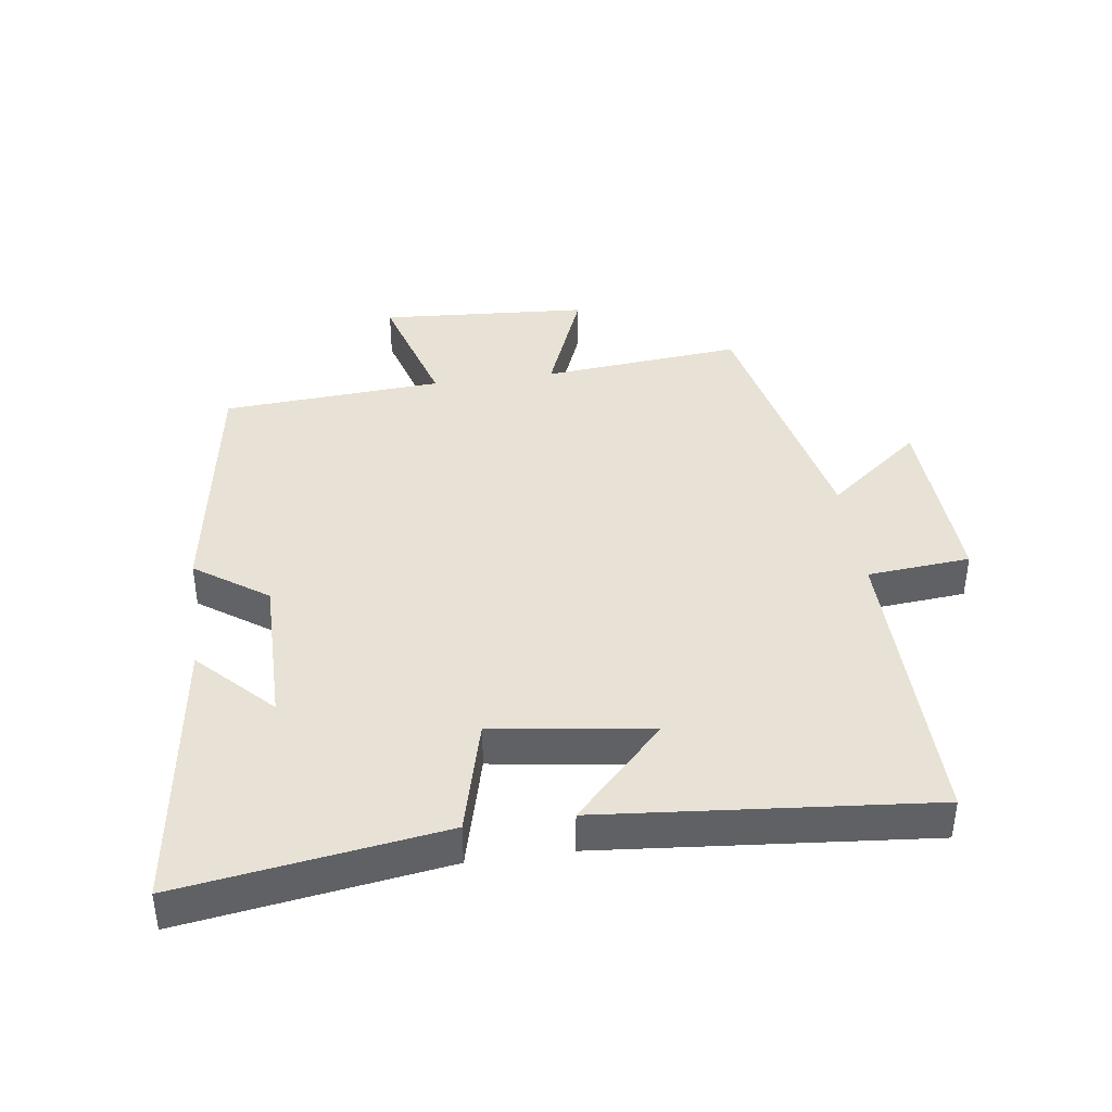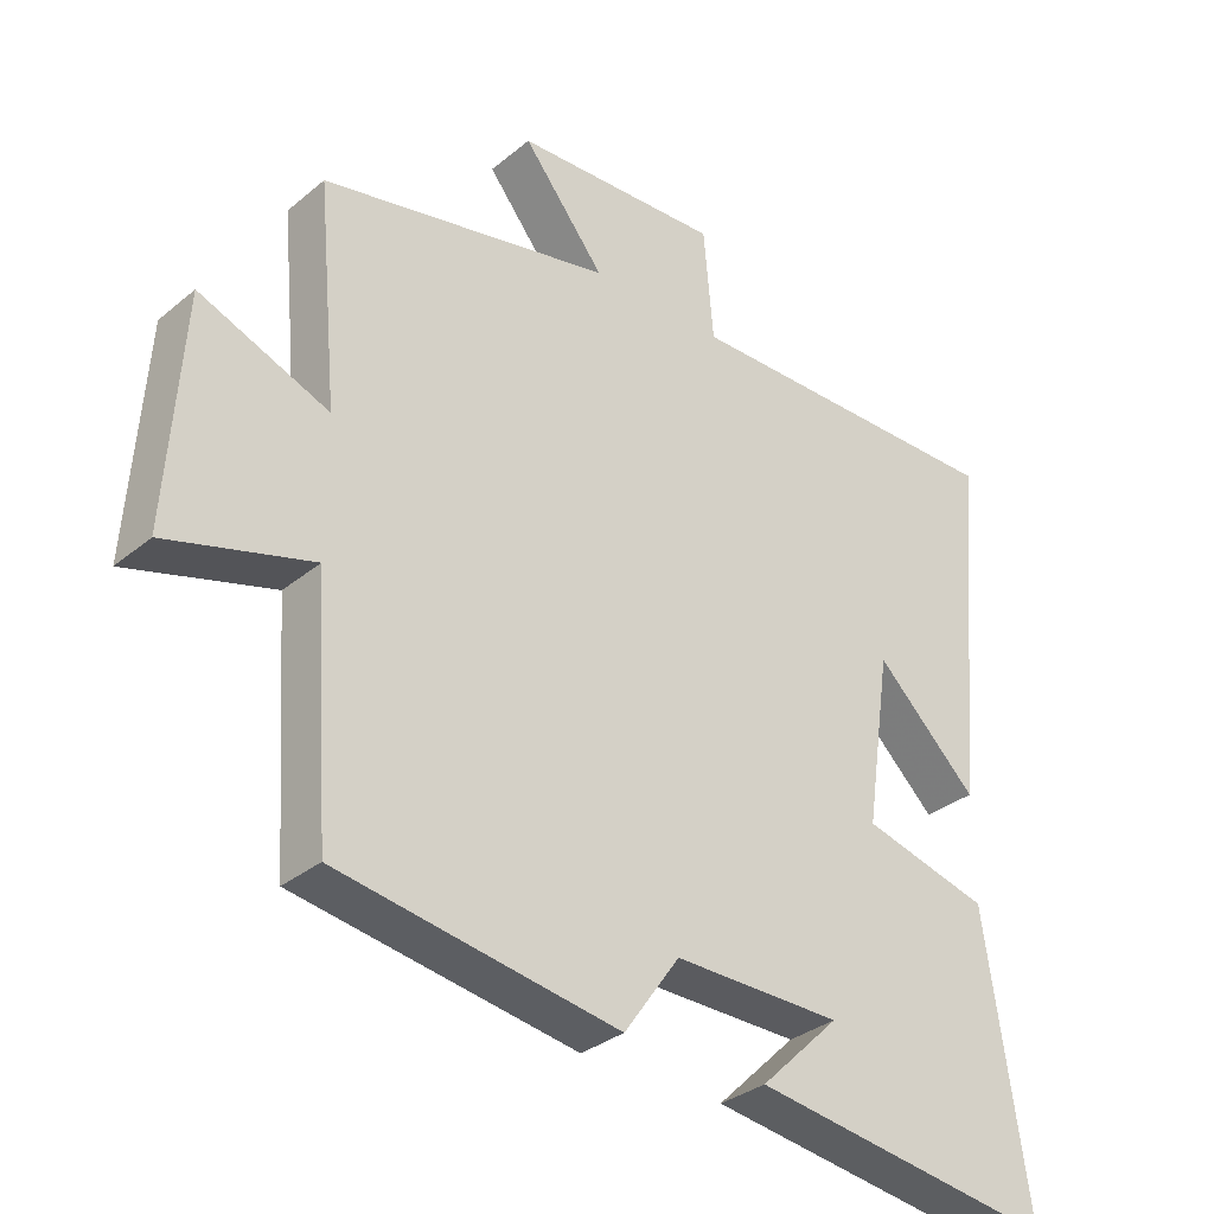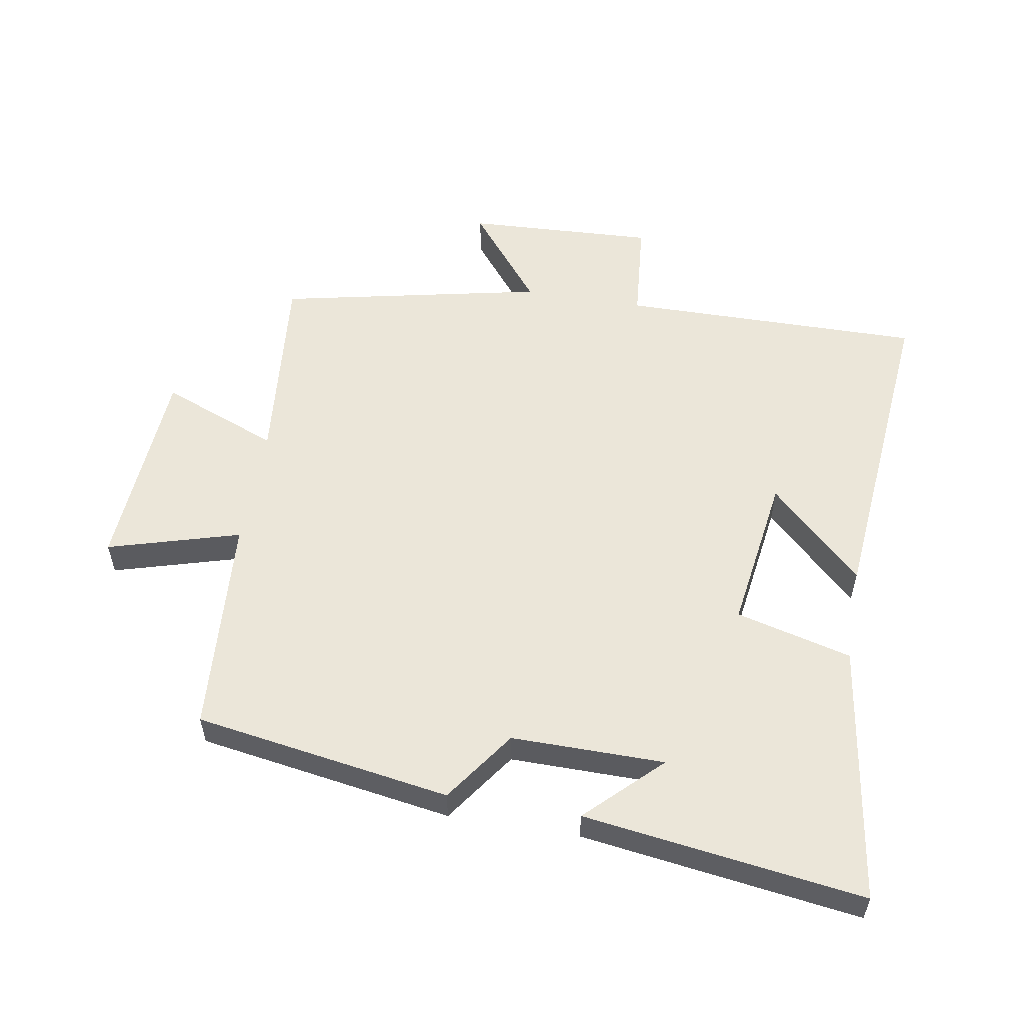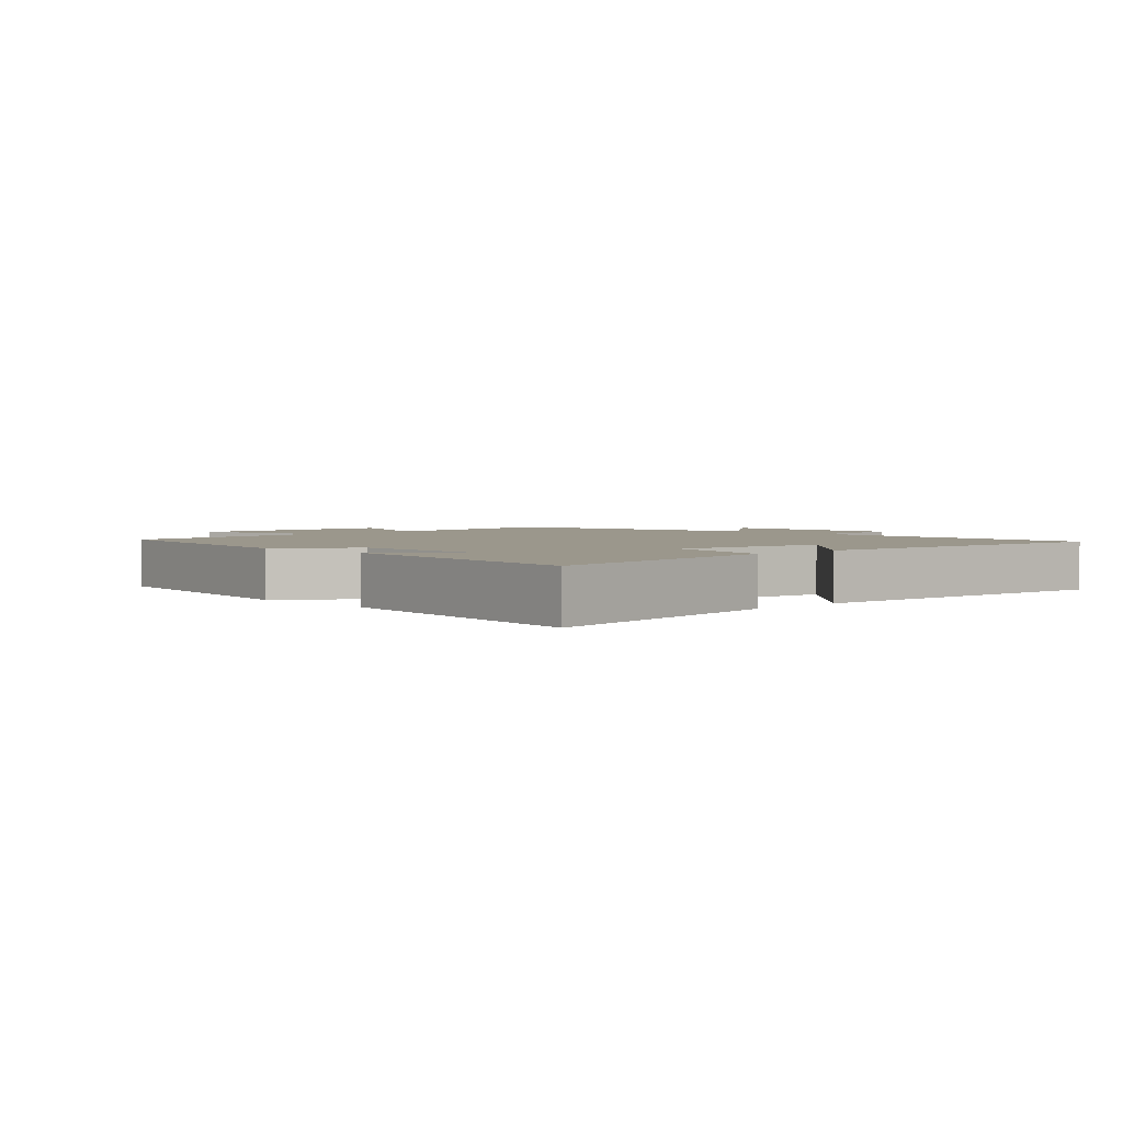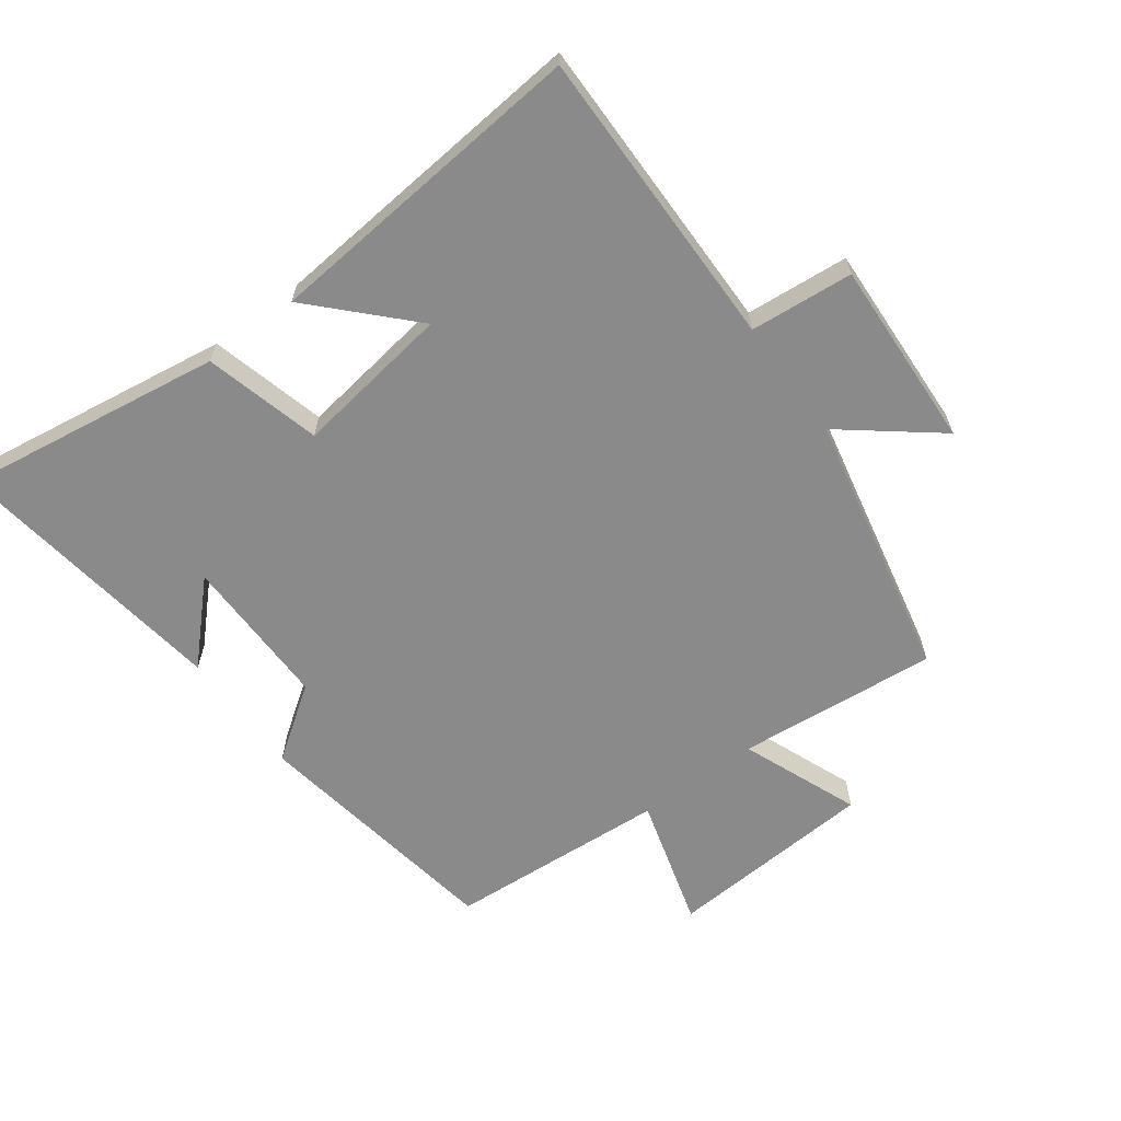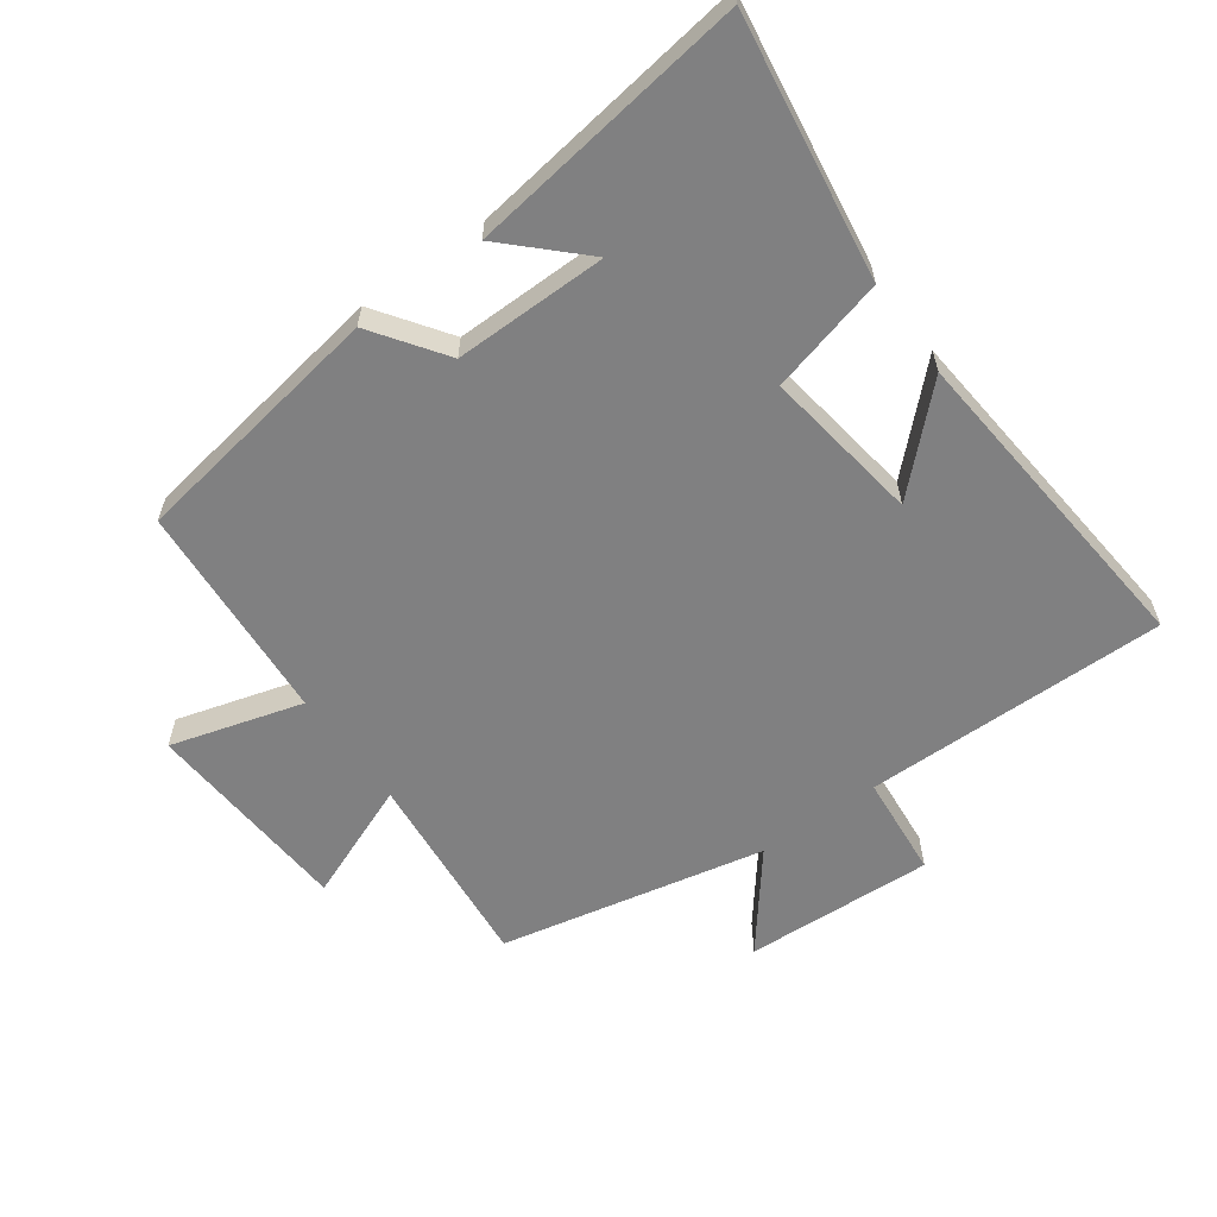
<metadata>
{"format":"obj","ext":"obj","renderer":"f3d","projection":"perspective","resolution":1024,"background":"white","views":[{"elev":40.2,"azim":-98.0,"up":"+Y"},{"elev":-32.6,"azim":138.7,"up":"+Z"},{"elev":55.5,"azim":-170.4,"up":"+Y"},{"elev":2.6,"azim":-134.0,"up":"+Y"},{"elev":-63.4,"azim":-53.6,"up":"+Y"},{"elev":-60.1,"azim":-144.2,"up":"+Y"}]}
</metadata>
<code>
v -0.547 0.07 0.504
v -0.076 0.07 0.5
v -0.062 0.07 0.66
v 0.232 0.07 0.646
v 0.116 0.07 0.5
v 0.529 0.07 0.413
v 0.5 0.07 0.101
v 0.683 0.07 0.174
v 0.705 0.07 -0.152
v 0.5 0.07 -0.093
v 0.477 0.07 -0.436
v 0.079 0.07 -0.5
v 0 0.07 -0.388
v -0.238 0.07 -0.39
v -0.125 0.07 -0.5
v -0.56 0.07 -0.561
v -0.5 0.07 -0.156
v -0.32 0.07 -0.109
v -0.356 0.07 0.135
v -0.5 0.07 -0.004
v -0.547 0 0.504
v -0.076 0 0.5
v -0.062 0 0.66
v 0.232 0 0.646
v 0.116 0 0.5
v 0.529 0 0.413
v 0.5 0 0.101
v 0.683 0 0.174
v 0.705 0 -0.152
v 0.5 0 -0.093
v 0.477 0 -0.436
v 0.079 0 -0.5
v 0 0 -0.388
v -0.238 0 -0.39
v -0.125 0 -0.5
v -0.56 0 -0.561
v -0.5 0 -0.156
v -0.32 0 -0.109
v -0.356 0 0.135
v -0.5 0 -0.004
f 19 20 1 2
f 18 19 2
f 16 17 18
f 14 15 16
f 14 16 18
f 13 14 18 2
f 13 2 3
f 12 13 3
f 11 12 3
f 10 11 3
f 7 8 9 10
f 5 6 7
f 5 7 10 3
f 3 4 5
f 22 21 40 39
f 22 39 38
f 38 37 36
f 36 35 34
f 38 36 34
f 22 38 34 33
f 23 22 33
f 23 33 32
f 23 32 31
f 23 31 30
f 30 29 28 27
f 27 26 25
f 23 30 27 25
f 25 24 23
f 1 21 22 2
f 2 22 23 3
f 3 23 24 4
f 4 24 25 5
f 5 25 26 6
f 6 26 27 7
f 7 27 28 8
f 8 28 29 9
f 9 29 30 10
f 10 30 31 11
f 11 31 32 12
f 12 32 33 13
f 13 33 34 14
f 14 34 35 15
f 15 35 36 16
f 16 36 37 17
f 17 37 38 18
f 18 38 39 19
f 19 39 40 20
f 20 40 21 1

</code>
